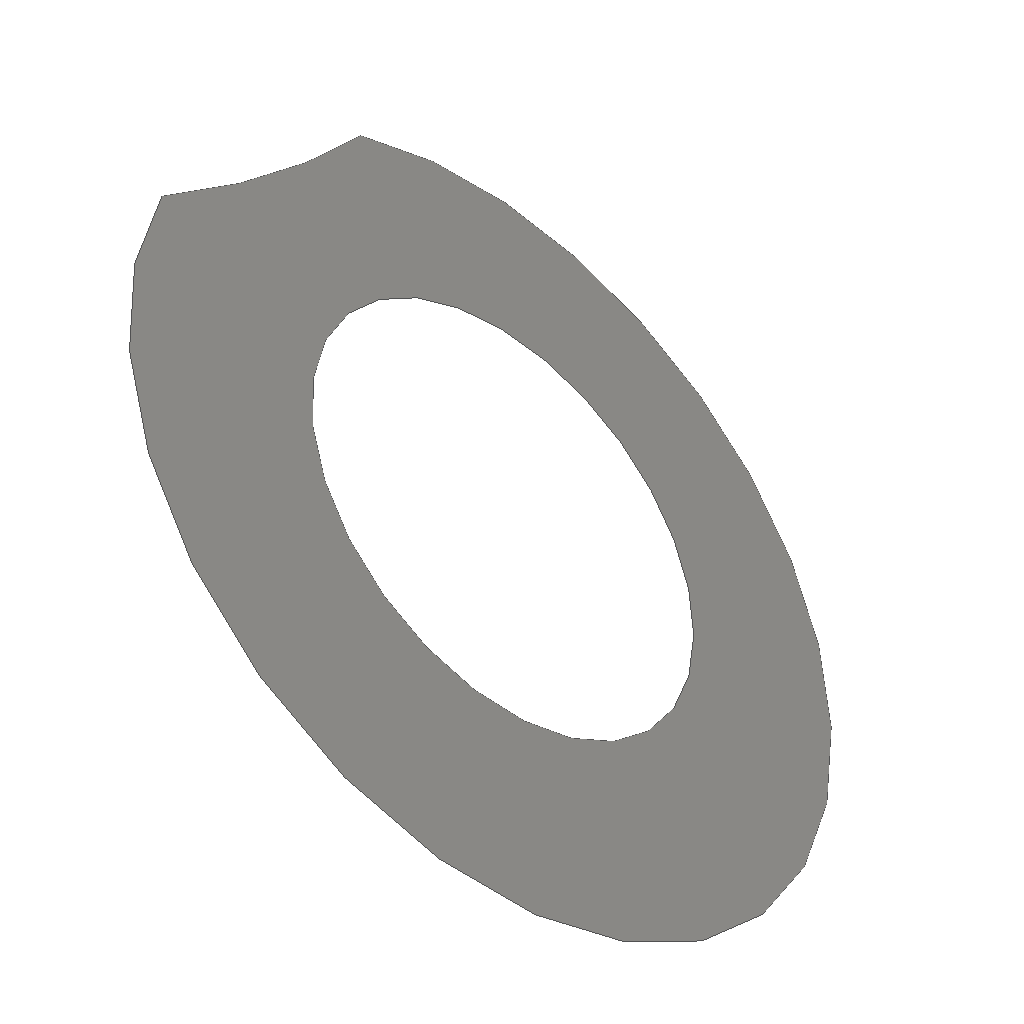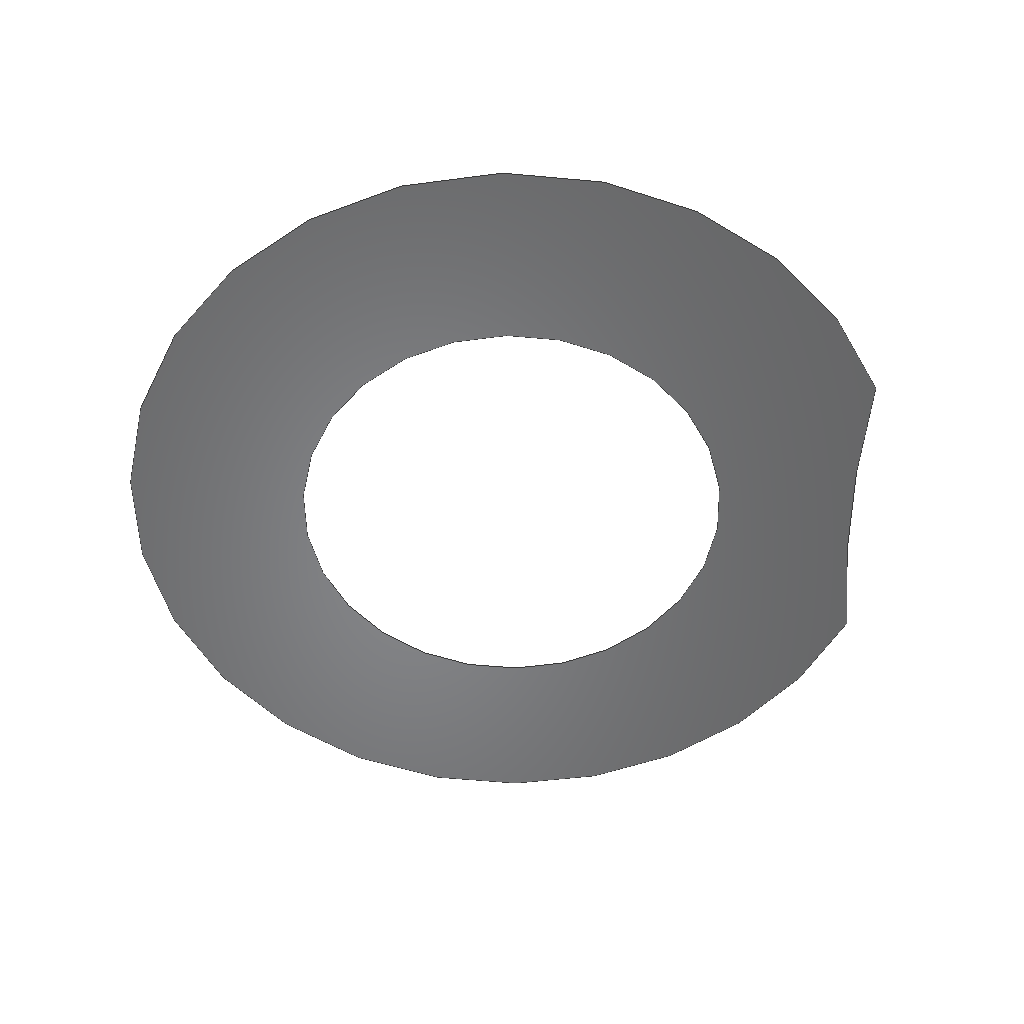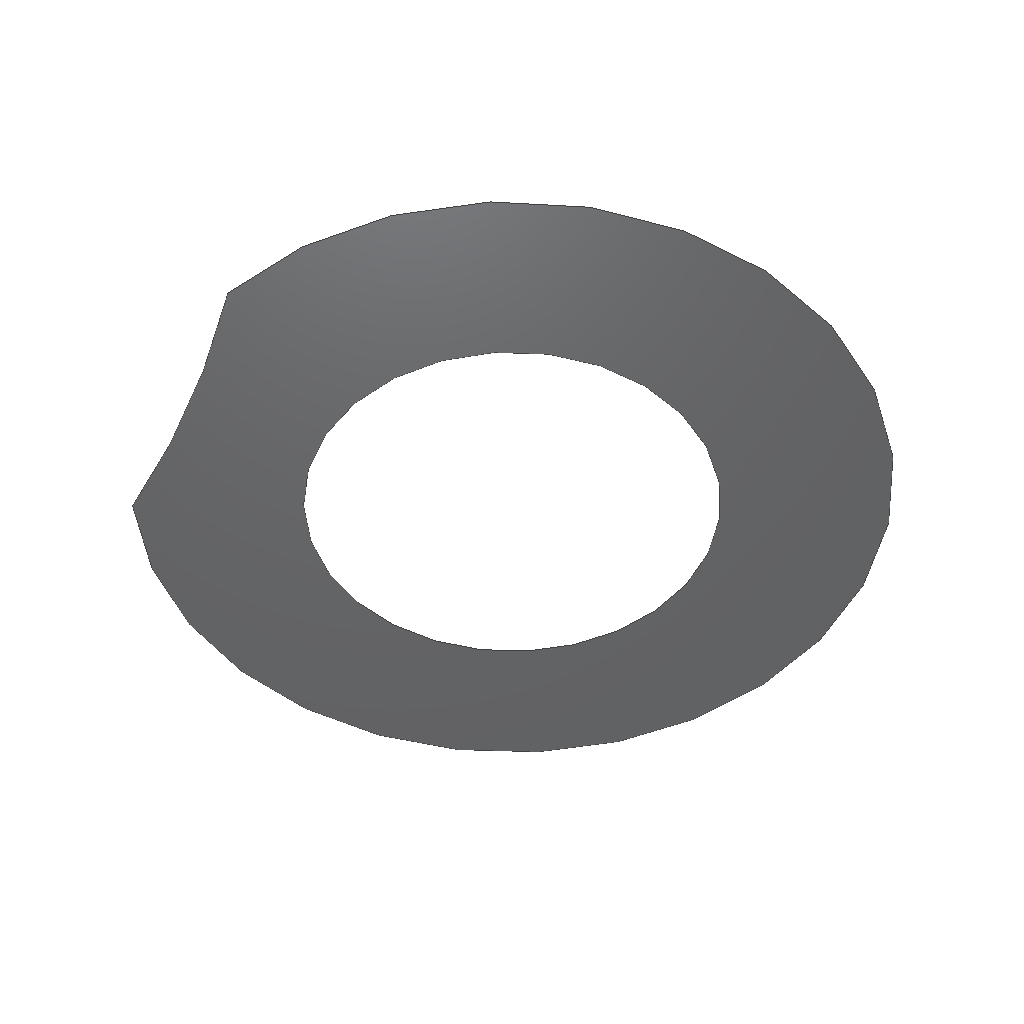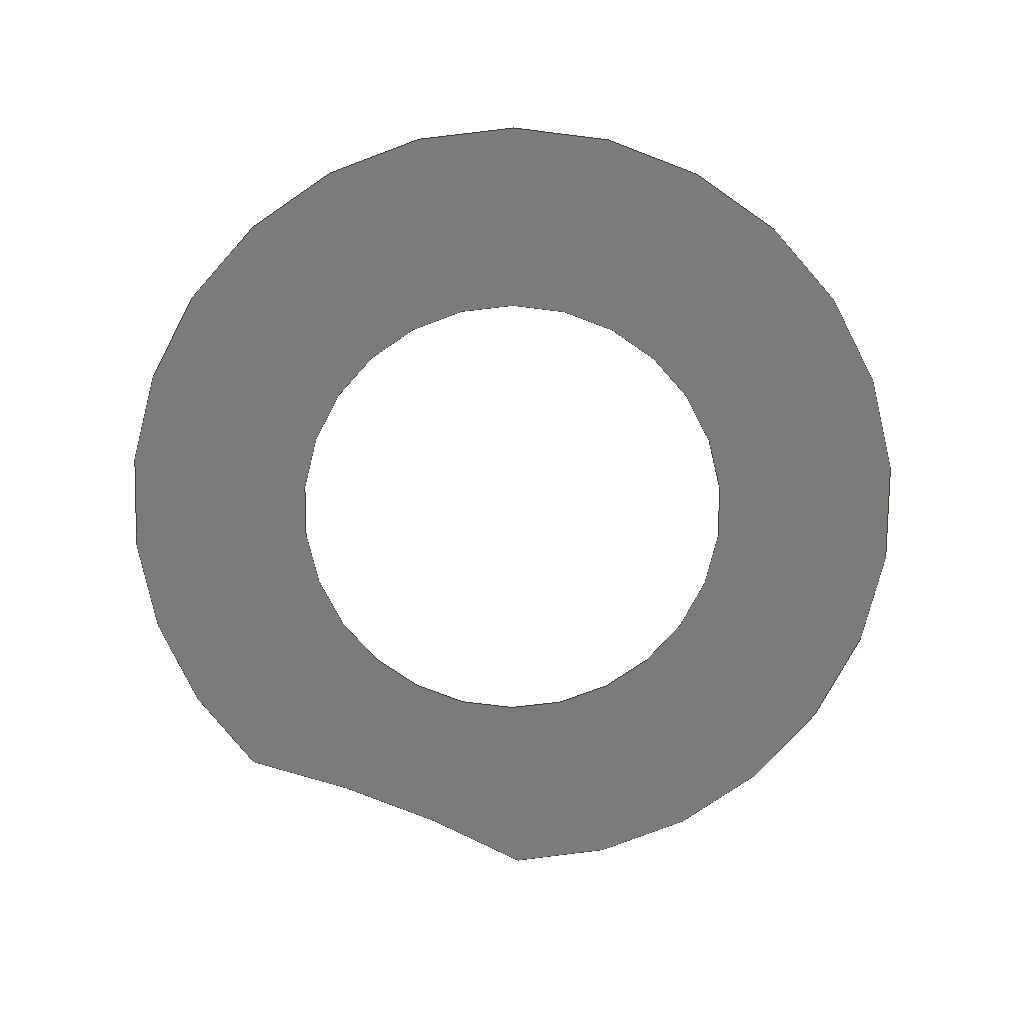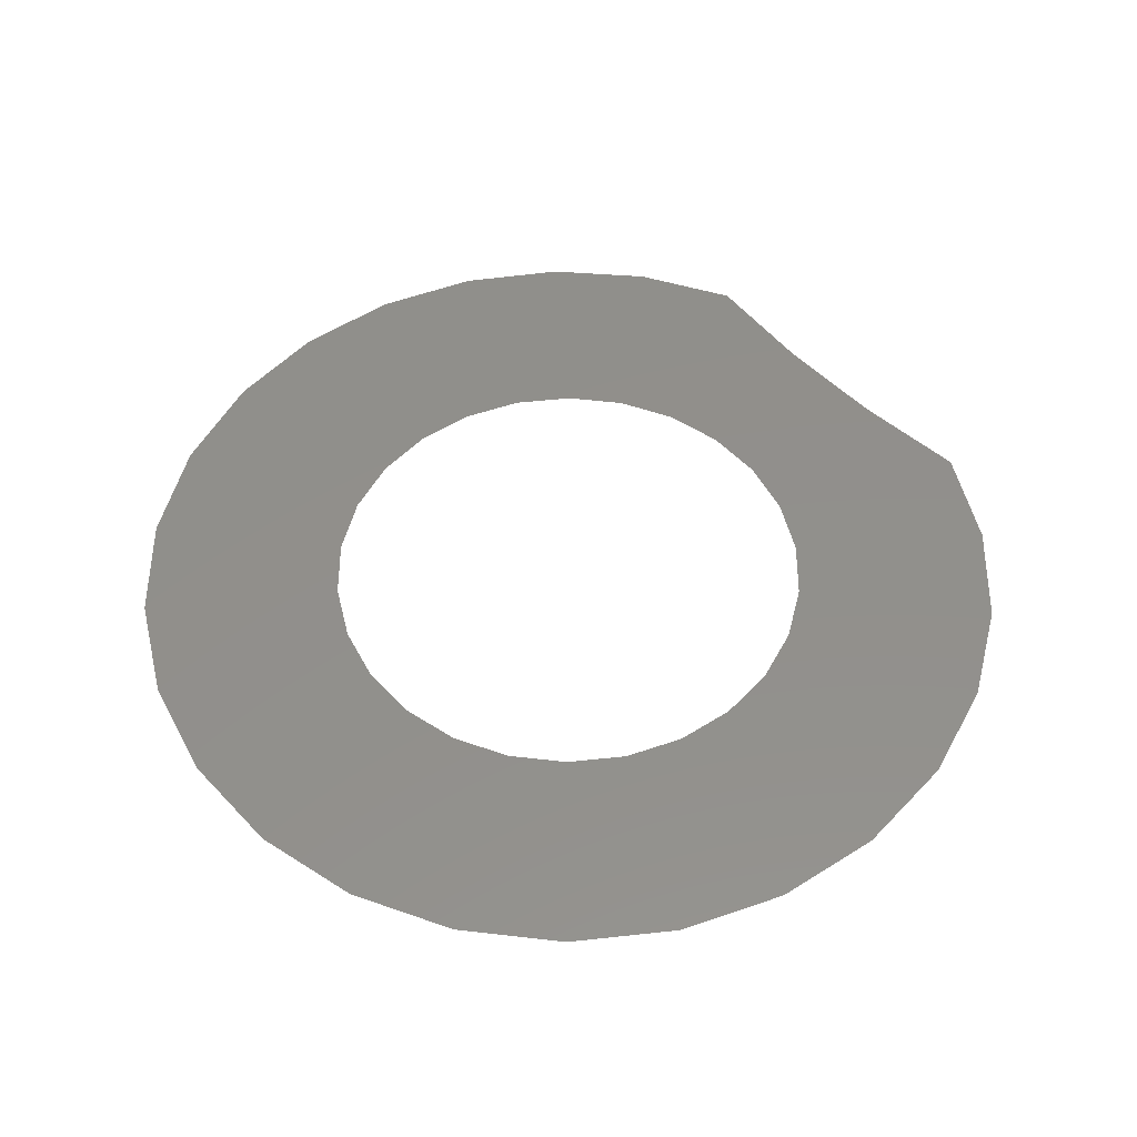
<metadata>
{"format":"step","ext":"stp","renderer":"f3d","projection":"perspective","resolution":1024,"background":"white","views":[{"elev":-42.7,"azim":137.9,"up":"+Y"},{"elev":-52.7,"azim":39.4,"up":"+Z"},{"elev":-45.7,"azim":-165.0,"up":"+Z"},{"elev":-74.7,"azim":-72.8,"up":"+Z"},{"elev":51.8,"azim":-3.2,"up":"+Z"}]}
</metadata>
<code>
ISO-10303-21;
DATA;
#1=CARTESIAN_POINT('',(5.957,4.863,4.1));
#2=DIRECTION('',(0,0,1));
#3=DIRECTION('',(-0.8514,-0.5246,0));
#4=AXIS2_PLACEMENT_3D('',#1,#2,#3);
#5=CARTESIAN_POINT('',(0,0,4.1));
#6=DIRECTION('',(0,0,-1));
#7=DIRECTION('',(0.9598,0.2806,0));
#8=AXIS2_PLACEMENT_3D('',#5,#6,#7);
#9=CARTESIAN_POINT('',(0,0,4.1));
#10=DIRECTION('',(0,0,-1));
#11=DIRECTION('',(0.788,-0.6157,0));
#12=AXIS2_PLACEMENT_3D('',#9,#10,#11);
#13=CARTESIAN_POINT('',(0,0,4.1));
#14=DIRECTION('',(0,0,-1));
#15=DIRECTION('',(-0.788,0.6157,0));
#16=AXIS2_PLACEMENT_3D('',#13,#14,#15);
#17=CARTESIAN_POINT('',(0,0,4.1));
#18=DIRECTION('',(0,0,1));
#19=DIRECTION('',(-0.788,0.6157,0));
#20=AXIS2_PLACEMENT_3D('',#17,#18,#19);
#21=CARTESIAN_POINT('',(0,0,4.1));
#22=DIRECTION('',(0,0,1));
#23=DIRECTION('',(0.788,-0.6157,0));
#24=AXIS2_PLACEMENT_3D('',#21,#22,#23);
#25=CARTESIAN_POINT('',(0.3573,-2.921,4.1));
#26=CARTESIAN_POINT('',(2.9,0.3333,4.1));
#27=CARTESIAN_POINT('',(-2.921,-0.36,4.1));
#28=CARTESIAN_POINT('',(-0.3782,2.894,4.1));
#29=B_SPLINE_SURFACE_WITH_KNOTS('',1,1,((#25,#26),(#27,#28)),.UNSPECIFIED.,.F.,
.F.,.F.,(2,2),(2,2),(-2.08,2.08),(-2.082,2.048),
.UNSPECIFIED.);
#30=CARTESIAN_POINT('',(0.3528,1.969));
#31=CARTESIAN_POINT('',(0.19,1.908));
#32=CARTESIAN_POINT('',(-0.141,1.802));
#33=CARTESIAN_POINT('',(-0.6496,1.686));
#34=CARTESIAN_POINT('',(-0.9942,1.64));
#35=CARTESIAN_POINT('',(-1.167,1.624));
#36=B_SPLINE_CURVE_WITH_KNOTS('',3,(#30,#31,#32,#33,#34,#35),.UNSPECIFIED.,.F.,
.F.,(4,1,1,4),(0,0.3333,0.6667,1),.UNSPECIFIED.);
#37=(GEOMETRIC_REPRESENTATION_CONTEXT(2)PARAMETRIC_REPRESENTATION_CONTEXT()REPRESENTATION_CONTEXT('ID1','2'));
#38=DEFINITIONAL_REPRESENTATION('',(#36),#37);
#39=PCURVE('',#29,#38);
#40=CARTESIAN_POINT('',(-1.167,1.624));
#41=CARTESIAN_POINT('',(-1.27,1.55));
#42=CARTESIAN_POINT('',(-1.461,1.383));
#43=CARTESIAN_POINT('',(-1.695,1.083));
#44=CARTESIAN_POINT('',(-1.869,0.7445));
#45=CARTESIAN_POINT('',(-1.976,0.379));
#46=CARTESIAN_POINT('',(-2,0.1264));
#47=CARTESIAN_POINT('',(-2,0));
#48=B_SPLINE_CURVE_WITH_KNOTS('',3,(#40,#41,#42,#43,#44,#45,#46,#47),
.UNSPECIFIED.,.F.,.F.,(4,1,1,1,1,4),(0,0.2,0.4,
0.6,0.8,1),.UNSPECIFIED.);
#49=DEFINITIONAL_REPRESENTATION('',(#48),#37);
#50=PCURVE('',#29,#49);
#51=CARTESIAN_POINT('',(-2,0));
#52=CARTESIAN_POINT('',(-2,-0.1232));
#53=CARTESIAN_POINT('',(-1.977,-0.3695));
#54=CARTESIAN_POINT('',(-1.876,-0.7264));
#55=CARTESIAN_POINT('',(-1.711,-1.058));
#56=CARTESIAN_POINT('',(-1.488,-1.354));
#57=CARTESIAN_POINT('',(-1.214,-1.604));
#58=CARTESIAN_POINT('',(-0.8975,-1.8));
#59=CARTESIAN_POINT('',(-0.5506,-1.935));
#60=CARTESIAN_POINT('',(-0.1853,-2.003));
#61=CARTESIAN_POINT('',(0.1857,-2.003));
#62=CARTESIAN_POINT('',(0.5501,-1.935));
#63=CARTESIAN_POINT('',(0.8958,-1.801));
#64=CARTESIAN_POINT('',(1.211,-1.606));
#65=CARTESIAN_POINT('',(1.485,-1.357));
#66=CARTESIAN_POINT('',(1.708,-1.062));
#67=CARTESIAN_POINT('',(1.875,-0.7297));
#68=CARTESIAN_POINT('',(1.977,-0.3714));
#69=CARTESIAN_POINT('',(2,-0.1238));
#70=CARTESIAN_POINT('',(2,0));
#71=B_SPLINE_CURVE_WITH_KNOTS('',3,(#51,#52,#53,#54,#55,#56,#57,#58,#59,#60,#61,
#62,#63,#64,#65,#66,#67,#68,#69,#70),.UNSPECIFIED.,.F.,.F.,(4,1,1,1,1,1,1,1,1,1,
1,1,1,1,1,1,1,4),(0,0.0588,0.1176,0.1764,
0.2349,0.2938,0.3528,0.4118,
0.4707,0.5295,0.5882,0.6469,
0.7057,0.7644,0.8228,0.8818,
0.9409,1),.UNSPECIFIED.);
#72=DEFINITIONAL_REPRESENTATION('',(#71),#37);
#73=PCURVE('',#29,#72);
#74=CARTESIAN_POINT('',(2,0));
#75=CARTESIAN_POINT('',(2,0.1163));
#76=CARTESIAN_POINT('',(1.98,0.3487));
#77=CARTESIAN_POINT('',(1.889,0.6867));
#78=CARTESIAN_POINT('',(1.742,1.004));
#79=CARTESIAN_POINT('',(1.542,1.29));
#80=CARTESIAN_POINT('',(1.295,1.537));
#81=CARTESIAN_POINT('',(1.009,1.738));
#82=CARTESIAN_POINT('',(0.6925,1.887));
#83=CARTESIAN_POINT('',(0.4673,1.948));
#84=CARTESIAN_POINT('',(0.3528,1.969));
#85=B_SPLINE_CURVE_WITH_KNOTS('',3,(#74,#75,#76,#77,#78,#79,#80,#81,#82,#83,
#84),.UNSPECIFIED.,.F.,.F.,(4,1,1,1,1,1,1,1,4),(0,0.1252,
0.2502,0.3751,0.5,0.6249,
0.7498,0.8748,1),.UNSPECIFIED.);
#86=DEFINITIONAL_REPRESENTATION('',(#85),#37);
#87=PCURVE('',#29,#86);
#88=CARTESIAN_POINT('',(1.1,0));
#89=CARTESIAN_POINT('',(1.1,-0.08235));
#90=CARTESIAN_POINT('',(1.081,-0.2469));
#91=CARTESIAN_POINT('',(0.9994,-0.4813));
#92=CARTESIAN_POINT('',(0.8676,-0.6911));
#93=CARTESIAN_POINT('',(0.6927,-0.8663));
#94=CARTESIAN_POINT('',(0.483,-0.9986));
#95=CARTESIAN_POINT('',(0.2487,-1.081));
#96=CARTESIAN_POINT('',(0.002079,-1.109));
#97=CARTESIAN_POINT('',(-0.2444,-1.082));
#98=CARTESIAN_POINT('',(-0.4787,-1.001));
#99=CARTESIAN_POINT('',(-0.6889,-0.8693));
#100=CARTESIAN_POINT('',(-0.8651,-0.6943));
#101=CARTESIAN_POINT('',(-0.9983,-0.4838));
#102=CARTESIAN_POINT('',(-1.081,-0.2482));
#103=CARTESIAN_POINT('',(-1.1,-0.08271));
#104=CARTESIAN_POINT('',(-1.1,0));
#105=B_SPLINE_CURVE_WITH_KNOTS('',3,(#88,#89,#90,#91,#92,#93,#94,#95,
#96,#97,#98,#99,#100,#101,#102,#103,#104),.UNSPECIFIED.,.F.,.F.,(4,1,1,1,1,
1,1,1,1,1,1,1,1,1,4),(0,0.07146,0.1429,
0.2142,0.2852,0.3566,0.4281,
0.4994,0.5707,0.642,0.7134,
0.7845,0.8563,0.9282,1),.UNSPECIFIED.);
#106=DEFINITIONAL_REPRESENTATION('',(#105),#37);
#107=PCURVE('',#29,#106);
#108=CARTESIAN_POINT('',(-1.1,0));
#109=CARTESIAN_POINT('',(-1.1,0.08235));
#110=CARTESIAN_POINT('',(-1.081,0.2469));
#111=CARTESIAN_POINT('',(-0.9994,0.4813));
#112=CARTESIAN_POINT('',(-0.8676,0.6911));
#113=CARTESIAN_POINT('',(-0.6927,0.8663));
#114=CARTESIAN_POINT('',(-0.483,0.9986));
#115=CARTESIAN_POINT('',(-0.2487,1.081));
#116=CARTESIAN_POINT('',(-0.002079,1.109));
#117=CARTESIAN_POINT('',(0.2444,1.082));
#118=CARTESIAN_POINT('',(0.4787,1.001));
#119=CARTESIAN_POINT('',(0.6889,0.8693));
#120=CARTESIAN_POINT('',(0.8651,0.6943));
#121=CARTESIAN_POINT('',(0.9983,0.4838));
#122=CARTESIAN_POINT('',(1.081,0.2482));
#123=CARTESIAN_POINT('',(1.1,0.08271));
#124=CARTESIAN_POINT('',(1.1,0));
#125=B_SPLINE_CURVE_WITH_KNOTS('',3,(#108,#109,#110,#111,#112,#113,#114,#115,
#116,#117,#118,#119,#120,#121,#122,#123,#124),.UNSPECIFIED.,.F.,.F.,(4,1,1,1,1,
1,1,1,1,1,1,1,1,1,4),(0,0.07146,0.1429,
0.2142,0.2852,0.3566,0.4281,
0.4994,0.5707,0.642,0.7134,
0.7845,0.8563,0.9282,1),.UNSPECIFIED.);
#126=DEFINITIONAL_REPRESENTATION('',(#125),#37);
#127=PCURVE('',#29,#126);
#128=DIMENSIONAL_EXPONENTS(0,0,0,0,0,0,0);
#129=PLANE_ANGLE_MEASURE_WITH_UNIT(PLANE_ANGLE_MEASURE(0.01745),#198);
#130=(CONVERSION_BASED_UNIT('DEGREE',#129)NAMED_UNIT(*)PLANE_ANGLE_UNIT());
#131=UNCERTAINTY_MEASURE_WITH_UNIT(LENGTH_MEASURE(0.002621),#197,
'closure',
'Maximum model space distance between geometric entities at asserted connectivities');
#132=APPLICATION_CONTEXT(
'CONFIGURATION CONTROLLED 3D DESIGNS OF MECHANICAL PARTS AND ASSEMBLIES');
#133=APPLICATION_PROTOCOL_DEFINITION('international standard',
'config_control_design',1994,#132);
#134=DESIGN_CONTEXT('',#132,'design');
#135=MECHANICAL_CONTEXT('',#132,'mechanical');
#136=PRODUCT('BARRE','BARRE','NOT SPECIFIED',(#135));
#137=PRODUCT_DEFINITION_FORMATION_WITH_SPECIFIED_SOURCE('1','LAST_VERSION',#136,
.MADE.);
#138=PRODUCT_CATEGORY('part','');
#139=PRODUCT_RELATED_PRODUCT_CATEGORY('detail','',(#136));
#140=PRODUCT_CATEGORY_RELATIONSHIP('','',#138,#139);
#141=SECURITY_CLASSIFICATION_LEVEL('unclassified');
#142=SECURITY_CLASSIFICATION('','',#141);
#143=CC_DESIGN_SECURITY_CLASSIFICATION(#142,(#137));
#144=APPROVAL_STATUS('approved');
#145=APPROVAL(#144,'');
#146=CC_DESIGN_APPROVAL(#145,(#142,#137,#202));
#147=CALENDAR_DATE(115,16,6);
#148=COORDINATED_UNIVERSAL_TIME_OFFSET(2,0,.AHEAD.);
#149=LOCAL_TIME(11,1,7,#148);
#150=DATE_AND_TIME(#147,#149);
#151=APPROVAL_DATE_TIME(#150,#145);
#152=DATE_TIME_ROLE('creation_date');
#153=CC_DESIGN_DATE_AND_TIME_ASSIGNMENT(#150,#152,(#202));
#154=DATE_TIME_ROLE('classification_date');
#155=CC_DESIGN_DATE_AND_TIME_ASSIGNMENT(#150,#154,(#142));
#156=PERSON('UNSPECIFIED','UNSPECIFIED',$,$,$,$);
#157=ORGANIZATION('UNSPECIFIED','UNSPECIFIED','UNSPECIFIED');
#158=PERSON_AND_ORGANIZATION(#156,#157);
#159=APPROVAL_ROLE('approver');
#160=APPROVAL_PERSON_ORGANIZATION(#158,#145,#159);
#161=PERSON_AND_ORGANIZATION_ROLE('creator');
#162=CC_DESIGN_PERSON_AND_ORGANIZATION_ASSIGNMENT(#158,#161,(#137,#202));
#163=PERSON_AND_ORGANIZATION_ROLE('design_supplier');
#164=CC_DESIGN_PERSON_AND_ORGANIZATION_ASSIGNMENT(#158,#163,(#137));
#165=PERSON_AND_ORGANIZATION_ROLE('classification_officer');
#166=CC_DESIGN_PERSON_AND_ORGANIZATION_ASSIGNMENT(#158,#165,(#142));
#167=PERSON_AND_ORGANIZATION_ROLE('design_owner');
#168=CC_DESIGN_PERSON_AND_ORGANIZATION_ASSIGNMENT(#158,#167,(#136));
#169=CIRCLE('',#4,5.9);
#170=TRIMMED_CURVE('',#169,(PARAMETER_VALUE(0)),(PARAMETER_VALUE
(15.18)),.T.,.UNSPECIFIED.);
#171=CIRCLE('',#8,2);
#172=TRIMMED_CURVE('',#171,(PARAMETER_VALUE(0)),(PARAMETER_VALUE(
54.3)),.T.,.UNSPECIFIED.);
#173=CIRCLE('',#12,2);
#174=TRIMMED_CURVE('',#173,(PARAMETER_VALUE(0)),(PARAMETER_VALUE(180)),.T.,
.UNSPECIFIED.);
#175=CIRCLE('',#16,2);
#176=TRIMMED_CURVE('',#175,(PARAMETER_VALUE(0)),(PARAMETER_VALUE(
79.84)),.T.,.UNSPECIFIED.);
#177=CIRCLE('',#20,1.1);
#178=TRIMMED_CURVE('',#177,(PARAMETER_VALUE(0)),(PARAMETER_VALUE(180)),.T.,
.UNSPECIFIED.);
#179=CIRCLE('',#24,1.1);
#180=TRIMMED_CURVE('',#179,(PARAMETER_VALUE(0)),(PARAMETER_VALUE(180)),.T.,
.UNSPECIFIED.);
#181=(BOUNDED_CURVE()CURVE()GEOMETRIC_REPRESENTATION_ITEM()REPRESENTATION_ITEM(
'')SURFACE_CURVE(#170,(#39),.PCURVE_S1));
#182=COMPOSITE_CURVE_SEGMENT(.CONTINUOUS.,.T.,#181);
#183=(BOUNDED_CURVE()CURVE()GEOMETRIC_REPRESENTATION_ITEM()REPRESENTATION_ITEM(
'')SURFACE_CURVE(#172,(#50),.PCURVE_S1));
#184=COMPOSITE_CURVE_SEGMENT(.CONTINUOUS.,.T.,#183);
#185=(BOUNDED_CURVE()CURVE()GEOMETRIC_REPRESENTATION_ITEM()REPRESENTATION_ITEM(
'')SURFACE_CURVE(#174,(#73),.PCURVE_S1));
#186=COMPOSITE_CURVE_SEGMENT(.CONTINUOUS.,.T.,#185);
#187=(BOUNDED_CURVE()CURVE()GEOMETRIC_REPRESENTATION_ITEM()REPRESENTATION_ITEM(
'')SURFACE_CURVE(#176,(#87),.PCURVE_S1));
#188=COMPOSITE_CURVE_SEGMENT(.CONTINUOUS.,.T.,#187);
#189=OUTER_BOUNDARY_CURVE('',(#182,#184,#186,#188),.F.);
#190=(BOUNDED_CURVE()CURVE()GEOMETRIC_REPRESENTATION_ITEM()REPRESENTATION_ITEM(
'')SURFACE_CURVE(#178,(#107),.PCURVE_S1));
#191=COMPOSITE_CURVE_SEGMENT(.CONTINUOUS.,.T.,#190);
#192=(BOUNDED_CURVE()CURVE()GEOMETRIC_REPRESENTATION_ITEM()REPRESENTATION_ITEM(
'')SURFACE_CURVE(#180,(#127),.PCURVE_S1));
#193=COMPOSITE_CURVE_SEGMENT(.CONTINUOUS.,.T.,#192);
#194=BOUNDARY_CURVE('',(#191,#193),.F.);
#195=CURVE_BOUNDED_SURFACE('',#29,(#189,#194),.F.);
#196=GEOMETRIC_SET('',(#195));
#197=(LENGTH_UNIT()NAMED_UNIT(*)SI_UNIT(.MILLI.,.METRE.));
#198=(NAMED_UNIT(*)PLANE_ANGLE_UNIT()SI_UNIT($,.RADIAN.));
#199=(NAMED_UNIT(*)SI_UNIT($,.STERADIAN.)SOLID_ANGLE_UNIT());
#200=(GEOMETRIC_REPRESENTATION_CONTEXT(3)GLOBAL_UNCERTAINTY_ASSIGNED_CONTEXT((
#131))GLOBAL_UNIT_ASSIGNED_CONTEXT((#197,#130,#199))REPRESENTATION_CONTEXT
('ID2','3'));
#201=GEOMETRICALLY_BOUNDED_SURFACE_SHAPE_REPRESENTATION('',(#196),#200);
#202=PRODUCT_DEFINITION('design','',#137,#134);
#203=PRODUCT_DEFINITION_SHAPE('','SHAPE FOR BARRE.',#202);
#204=SHAPE_DEFINITION_REPRESENTATION(#203,#201);
ENDSEC;
END-ISO-10303-21;

</code>
